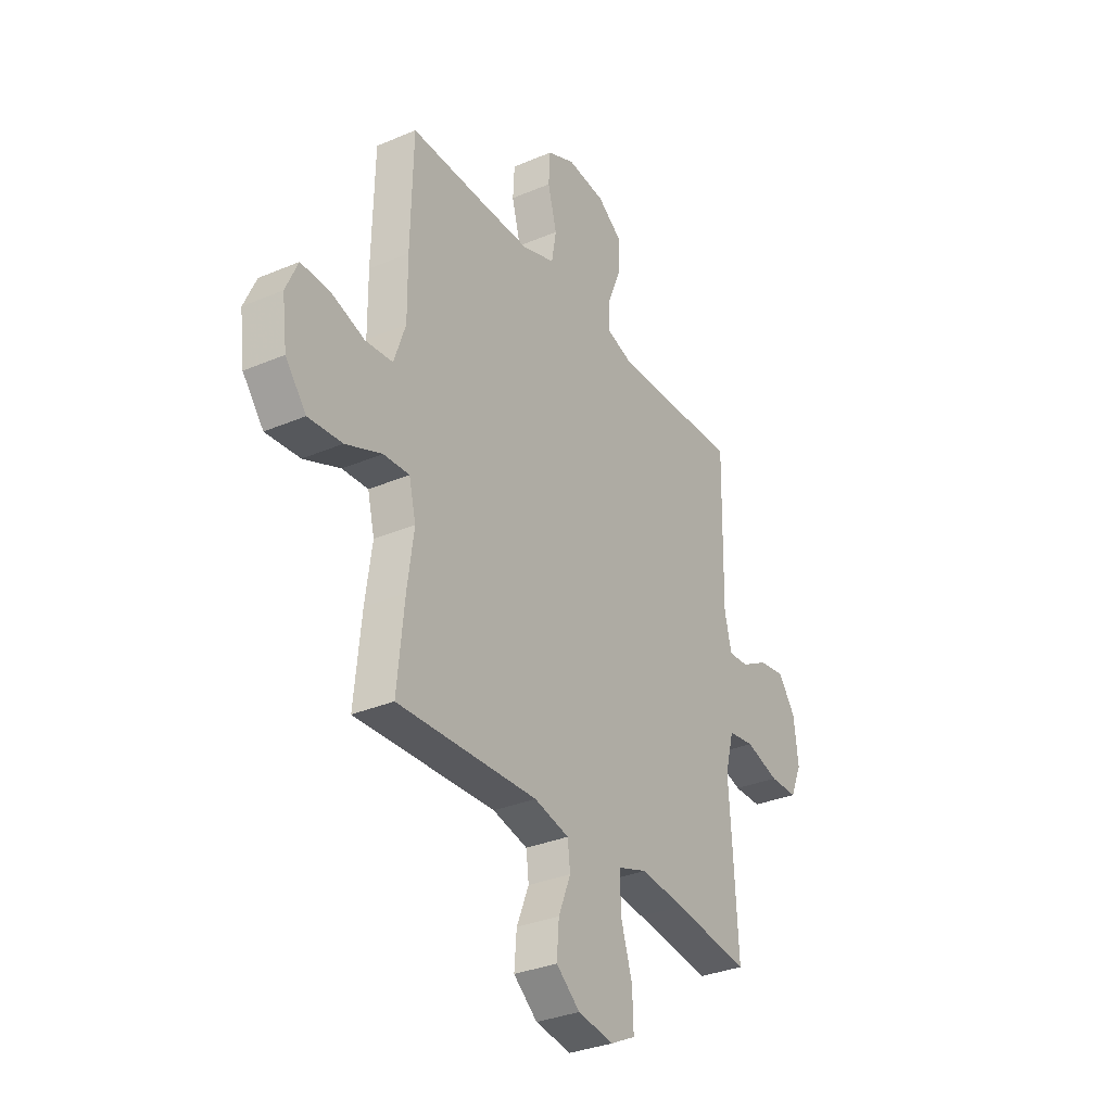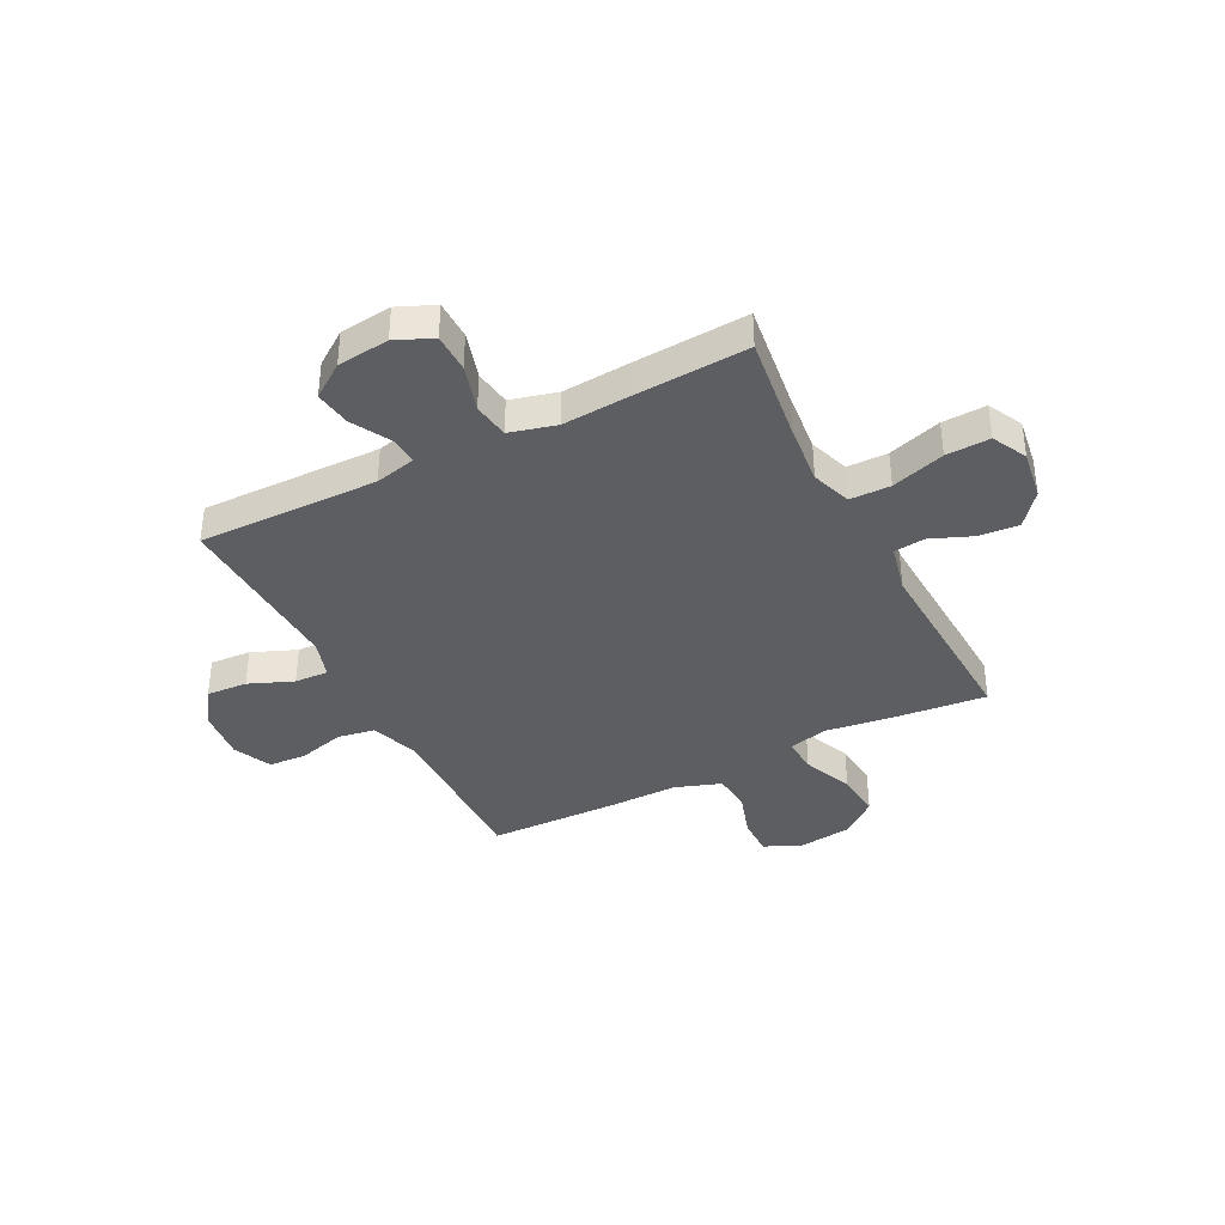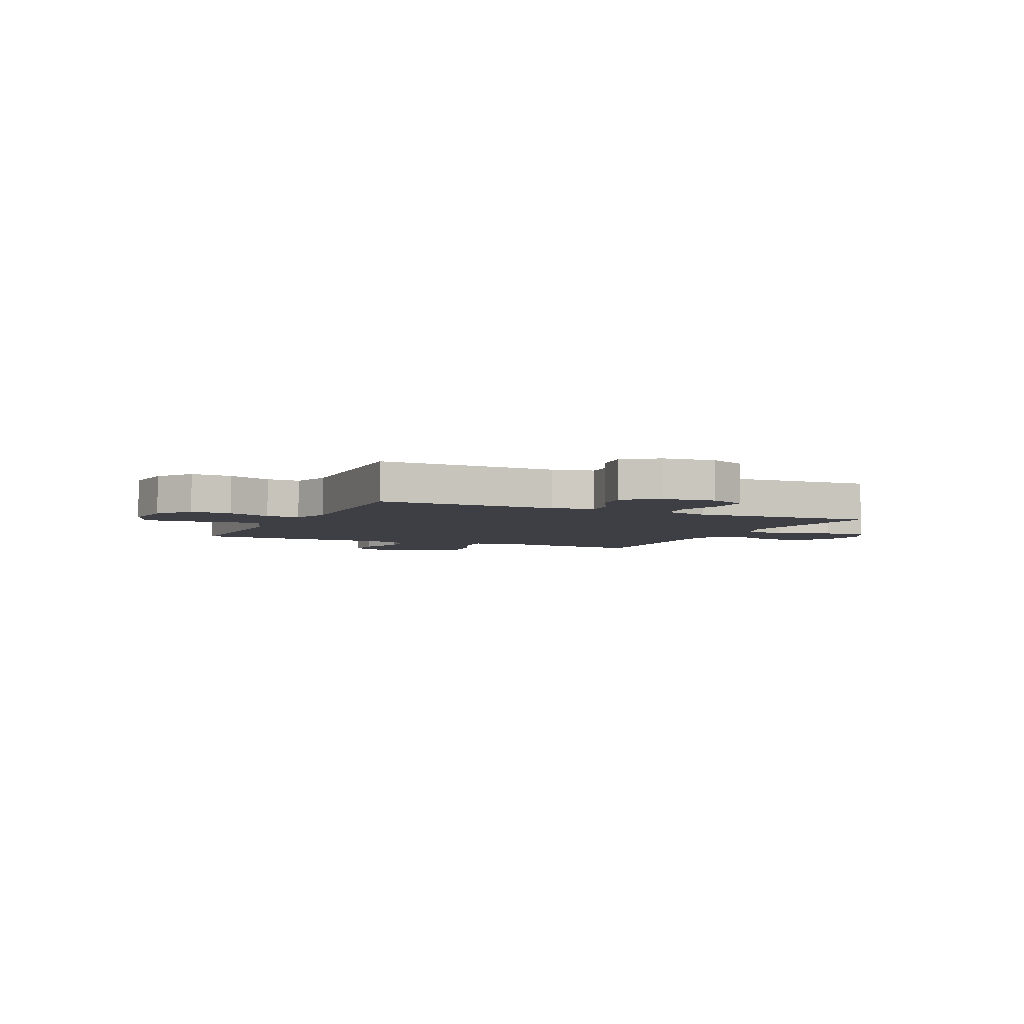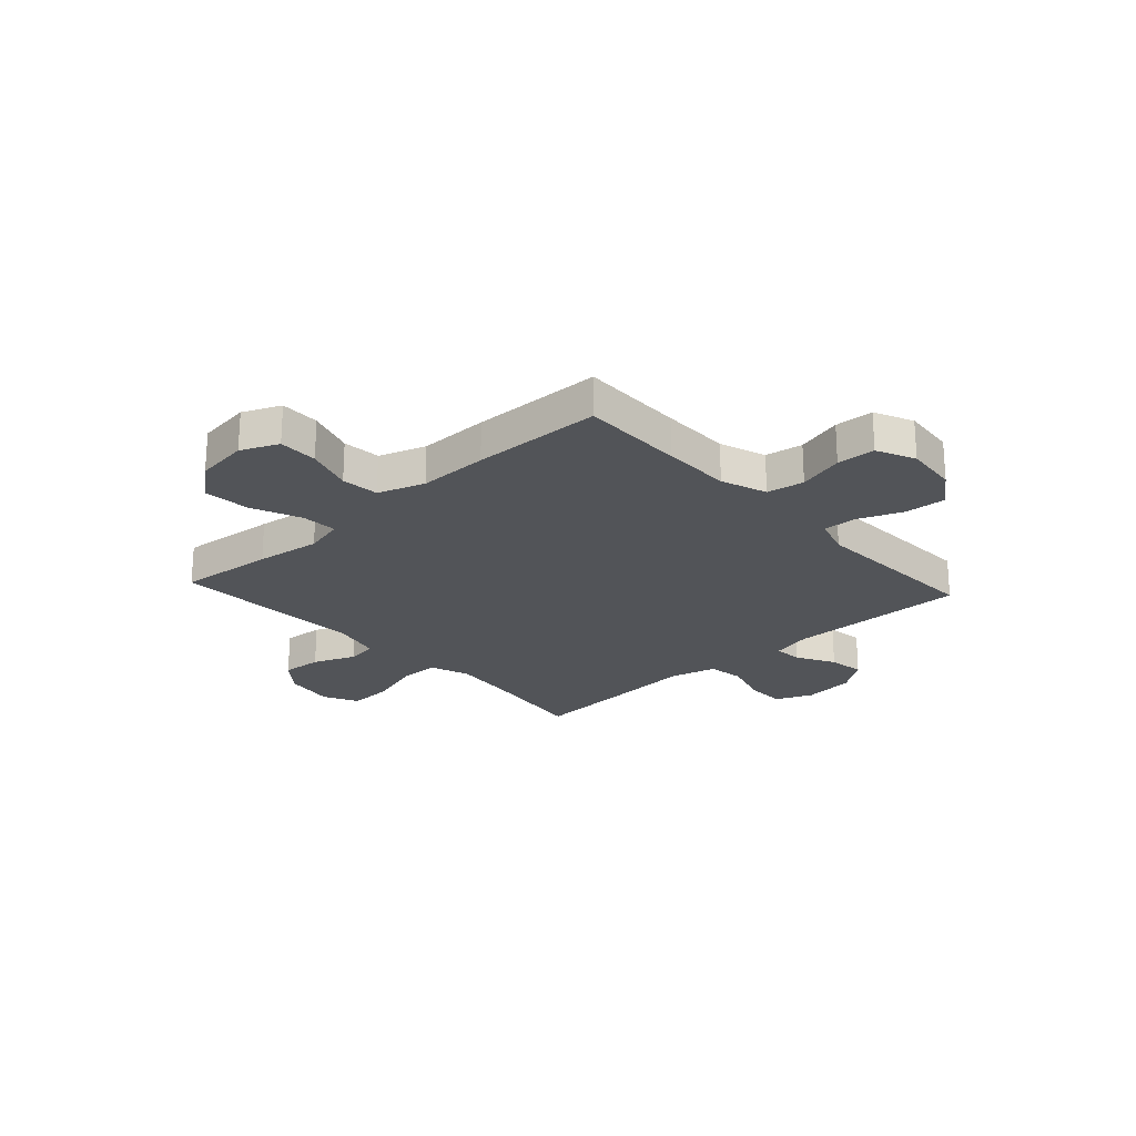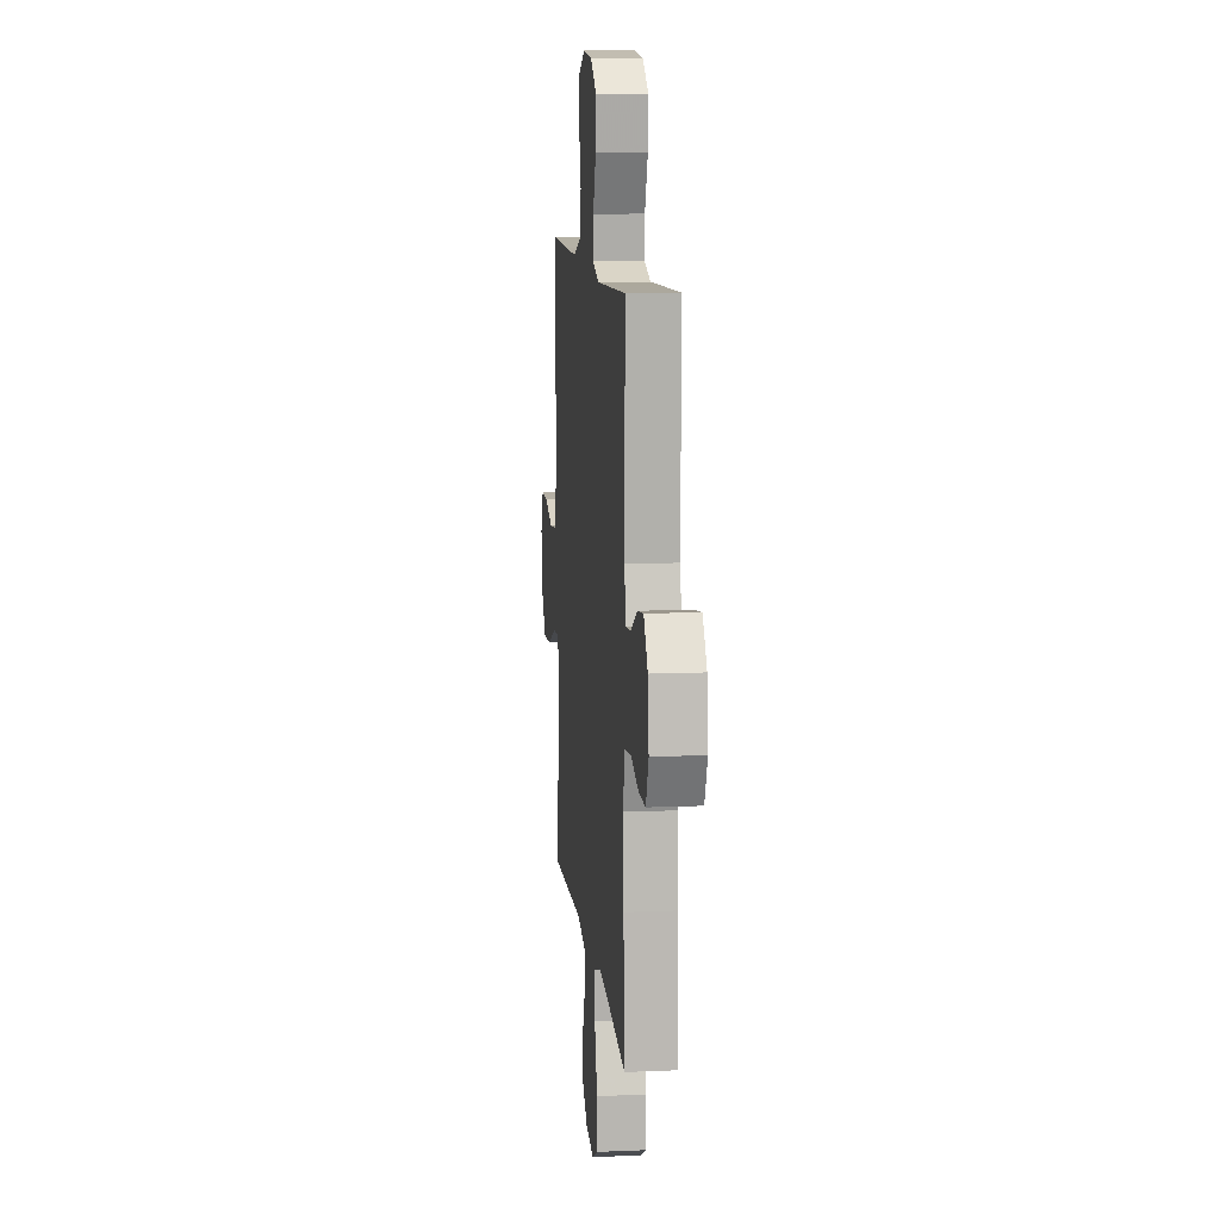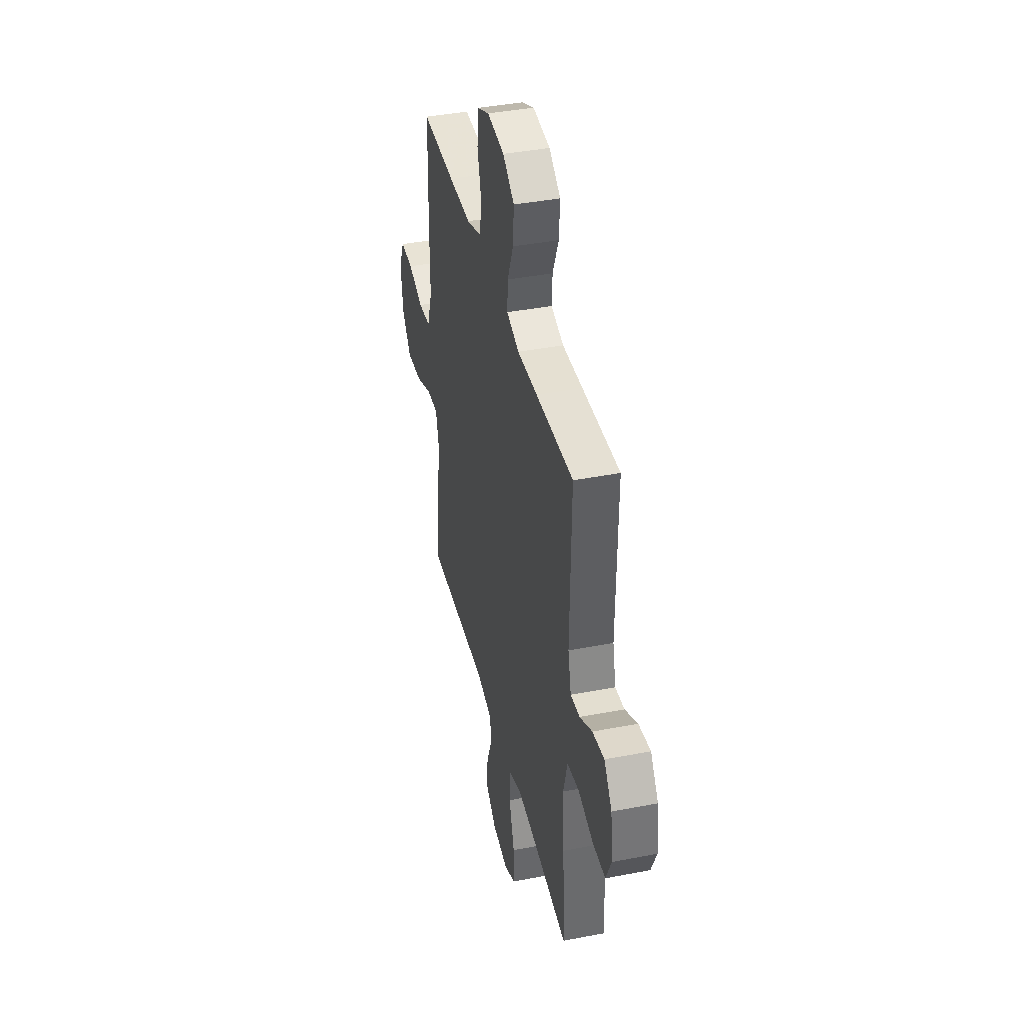
<metadata>
{"format":"obj","ext":"obj","renderer":"f3d","projection":"perspective","resolution":1024,"background":"white","views":[{"elev":-32.5,"azim":-59.4,"up":"+Z"},{"elev":-38.0,"azim":117.1,"up":"+Y"},{"elev":-4.5,"azim":65.0,"up":"+Y"},{"elev":-23.3,"azim":-47.5,"up":"+Y"},{"elev":11.0,"azim":84.1,"up":"+Z"},{"elev":40.4,"azim":76.6,"up":"+Z"}]}
</metadata>
<code>
v -0.5 0.07 -0.5
v -0.482 0.07 -0.321
v -0.465 0.07 -0.2
v -0.483 0.07 -0.126
v -0.55 0.07 -0.13
v -0.644 0.07 -0.169
v -0.732 0.07 -0.177
v -0.786 0.07 -0.11
v -0.799 0.07 -0.01
v -0.768 0.07 0.06
v -0.694 0.07 0.059
v -0.606 0.07 0.031
v -0.535 0.07 0.038
v -0.505 0.07 0.125
v -0.506 0.07 0.256
v -0.5 0.07 0.5
v -0.306 0.07 0.497
v -0.177 0.07 0.497
v -0.091 0.07 0.527
v -0.079 0.07 0.597
v -0.102 0.07 0.683
v -0.098 0.07 0.755
v -0.026 0.07 0.788
v 0.073 0.07 0.778
v 0.139 0.07 0.732
v 0.134 0.07 0.655
v 0.1 0.07 0.572
v 0.097 0.07 0.509
v 0.169 0.07 0.486
v 0.285 0.07 0.491
v 0.5 0.07 0.5
v 0.494 0.07 0.163
v 0.512 0.07 0.087
v 0.565 0.07 0.091
v 0.637 0.07 0.131
v 0.705 0.07 0.141
v 0.75 0.07 0.078
v 0.761 0.07 -0.019
v 0.731 0.07 -0.088
v 0.658 0.07 -0.089
v 0.57 0.07 -0.063
v 0.502 0.07 -0.073
v 0.479 0.07 -0.16
v 0.488 0.07 -0.29
v 0.5 0.07 -0.5
v 0.302 0.07 -0.474
v 0.186 0.07 -0.462
v 0.111 0.07 -0.488
v 0.11 0.07 -0.564
v 0.141 0.07 -0.664
v 0.144 0.07 -0.746
v 0.079 0.07 -0.779
v -0.014 0.07 -0.765
v -0.076 0.07 -0.715
v -0.07 0.07 -0.64
v -0.038 0.07 -0.561
v -0.045 0.07 -0.504
v -0.136 0.07 -0.483
v -0.5 0 -0.5
v -0.482 0 -0.321
v -0.465 0 -0.2
v -0.483 0 -0.126
v -0.55 0 -0.13
v -0.644 0 -0.169
v -0.732 0 -0.177
v -0.786 0 -0.11
v -0.799 0 -0.01
v -0.768 0 0.06
v -0.694 0 0.059
v -0.606 0 0.031
v -0.535 0 0.038
v -0.505 0 0.125
v -0.506 0 0.256
v -0.5 0 0.5
v -0.306 0 0.497
v -0.177 0 0.497
v -0.091 0 0.527
v -0.079 0 0.597
v -0.102 0 0.683
v -0.098 0 0.755
v -0.026 0 0.788
v 0.073 0 0.778
v 0.139 0 0.732
v 0.134 0 0.655
v 0.1 0 0.572
v 0.097 0 0.509
v 0.169 0 0.486
v 0.285 0 0.491
v 0.5 0 0.5
v 0.494 0 0.163
v 0.512 0 0.087
v 0.565 0 0.091
v 0.637 0 0.131
v 0.705 0 0.141
v 0.75 0 0.078
v 0.761 0 -0.019
v 0.731 0 -0.088
v 0.658 0 -0.089
v 0.57 0 -0.063
v 0.502 0 -0.073
v 0.479 0 -0.16
v 0.488 0 -0.29
v 0.5 0 -0.5
v 0.302 0 -0.474
v 0.186 0 -0.462
v 0.111 0 -0.488
v 0.11 0 -0.564
v 0.141 0 -0.664
v 0.144 0 -0.746
v 0.079 0 -0.779
v -0.014 0 -0.765
v -0.076 0 -0.715
v -0.07 0 -0.64
v -0.038 0 -0.561
v -0.045 0 -0.504
v -0.136 0 -0.483
f 54 55 56
f 53 54 56
f 52 53 56
f 51 52 56
f 50 51 56
f 49 50 56
f 48 49 56 57
f 47 48 57 58
f 43 44 45 46
f 42 43 46 47
f 39 40 41
f 38 39 41
f 37 38 41
f 36 37 41
f 35 36 41
f 34 35 41
f 33 34 41 42
f 1 2 3
f 58 1 3
f 47 58 3
f 42 47 3
f 33 42 3
f 32 33 3
f 25 26 27
f 24 25 27
f 23 24 27
f 22 23 27
f 21 22 27
f 20 21 27
f 19 20 27 28
f 18 19 28 29
f 14 15 16 17
f 17 18 29
f 14 17 29
f 13 14 29
f 10 11 12
f 9 10 12
f 8 9 12
f 7 8 12
f 6 7 12
f 5 6 12
f 4 5 12 13
f 32 3 4
f 31 32 4
f 30 31 4
f 29 30 4
f 4 13 29
f 114 113 112
f 114 112 111
f 114 111 110
f 114 110 109
f 114 109 108
f 114 108 107
f 115 114 107 106
f 116 115 106 105
f 104 103 102 101
f 105 104 101 100
f 99 98 97
f 99 97 96
f 99 96 95
f 99 95 94
f 99 94 93
f 99 93 92
f 100 99 92 91
f 61 60 59
f 61 59 116
f 61 116 105
f 61 105 100
f 61 100 91
f 61 91 90
f 85 84 83
f 85 83 82
f 85 82 81
f 85 81 80
f 85 80 79
f 85 79 78
f 86 85 78 77
f 87 86 77 76
f 75 74 73 72
f 87 76 75
f 87 75 72
f 87 72 71
f 70 69 68
f 70 68 67
f 70 67 66
f 70 66 65
f 70 65 64
f 70 64 63
f 71 70 63 62
f 62 61 90
f 62 90 89
f 62 89 88
f 62 88 87
f 87 71 62
f 1 59 60 2
f 2 60 61 3
f 3 61 62 4
f 4 62 63 5
f 5 63 64 6
f 6 64 65 7
f 7 65 66 8
f 8 66 67 9
f 9 67 68 10
f 10 68 69 11
f 11 69 70 12
f 12 70 71 13
f 13 71 72 14
f 14 72 73 15
f 15 73 74 16
f 16 74 75 17
f 17 75 76 18
f 18 76 77 19
f 19 77 78 20
f 20 78 79 21
f 21 79 80 22
f 22 80 81 23
f 23 81 82 24
f 24 82 83 25
f 25 83 84 26
f 26 84 85 27
f 27 85 86 28
f 28 86 87 29
f 29 87 88 30
f 30 88 89 31
f 31 89 90 32
f 32 90 91 33
f 33 91 92 34
f 34 92 93 35
f 35 93 94 36
f 36 94 95 37
f 37 95 96 38
f 38 96 97 39
f 39 97 98 40
f 40 98 99 41
f 41 99 100 42
f 42 100 101 43
f 43 101 102 44
f 44 102 103 45
f 45 103 104 46
f 46 104 105 47
f 47 105 106 48
f 48 106 107 49
f 49 107 108 50
f 50 108 109 51
f 51 109 110 52
f 52 110 111 53
f 53 111 112 54
f 54 112 113 55
f 55 113 114 56
f 56 114 115 57
f 57 115 116 58
f 58 116 59 1

</code>
